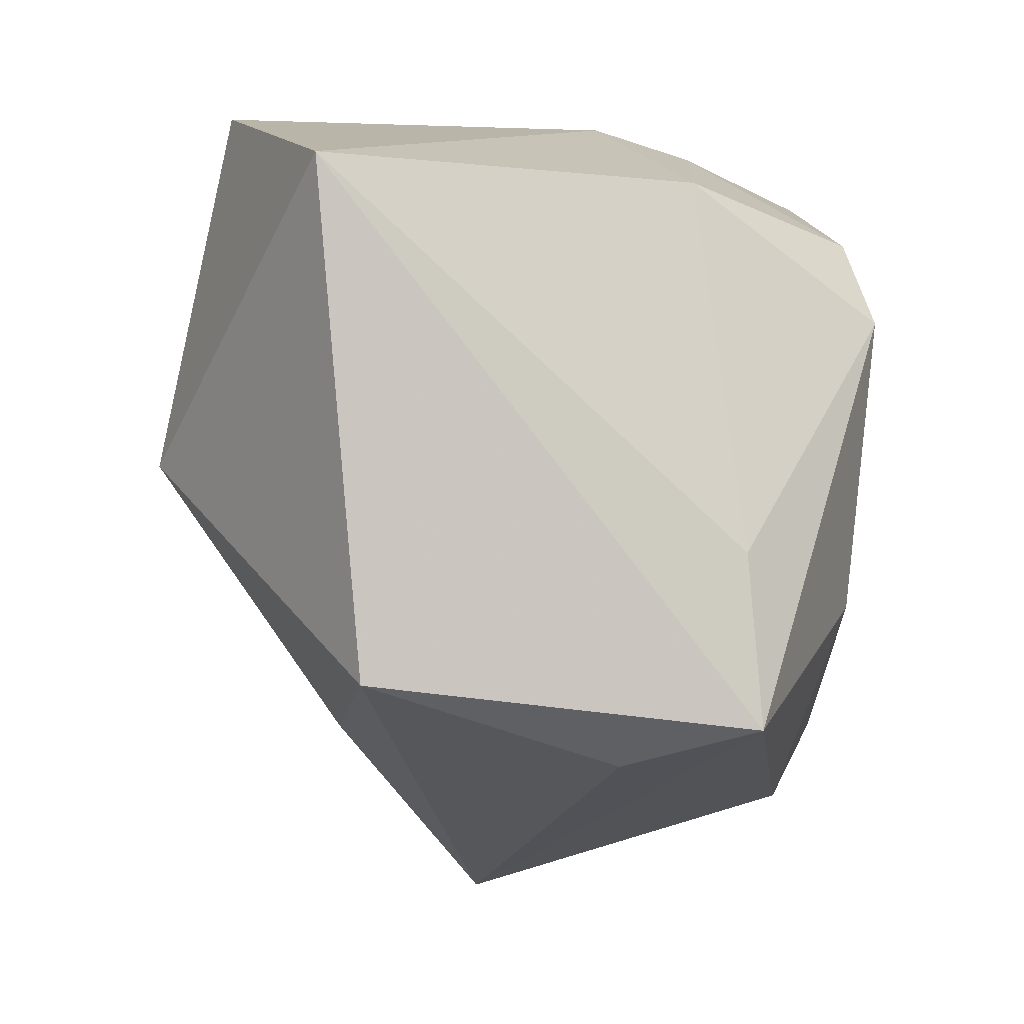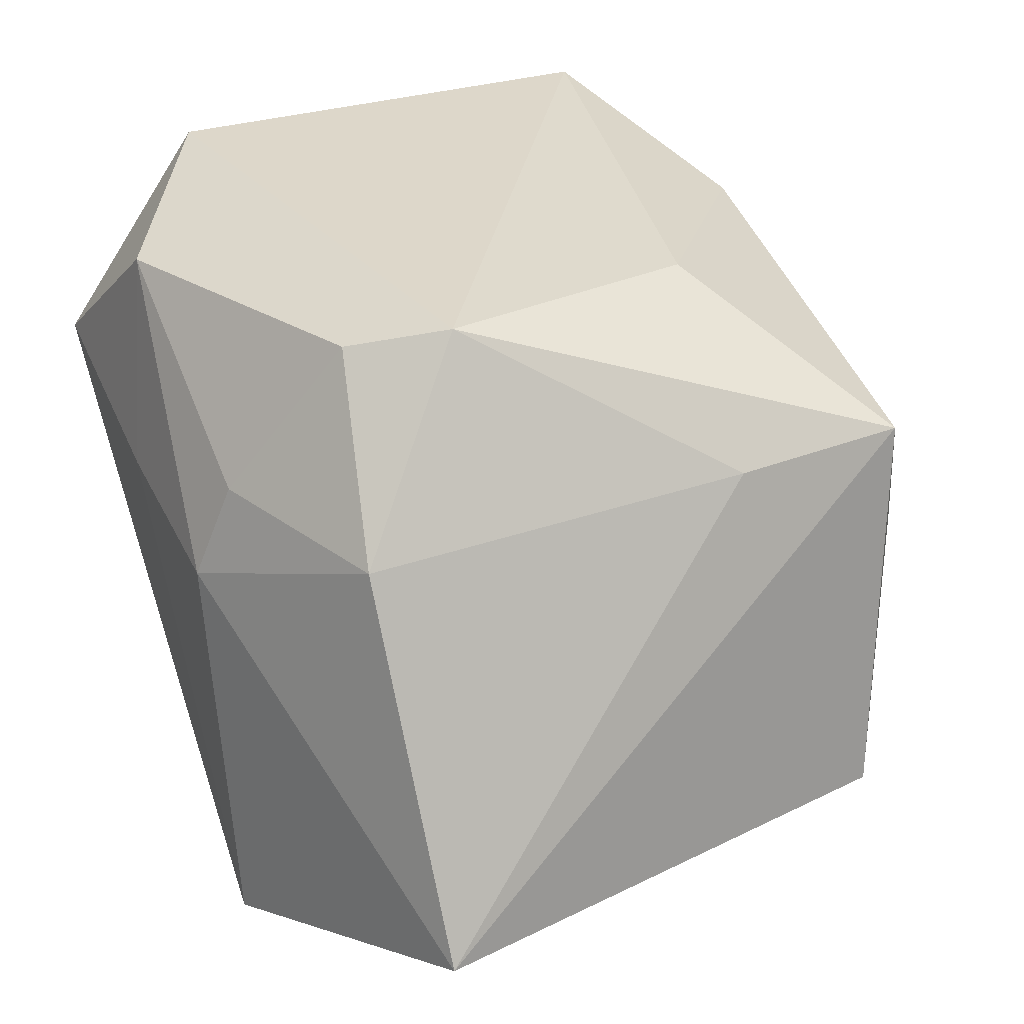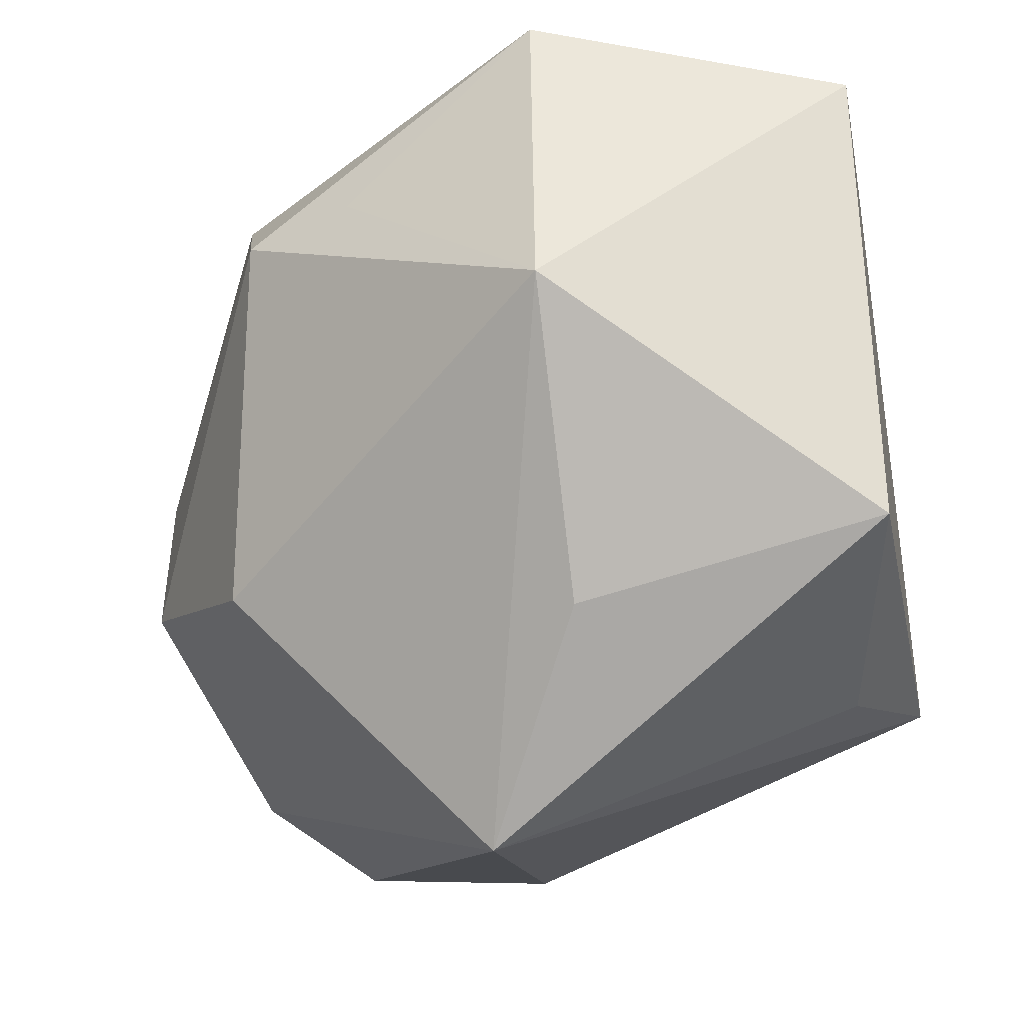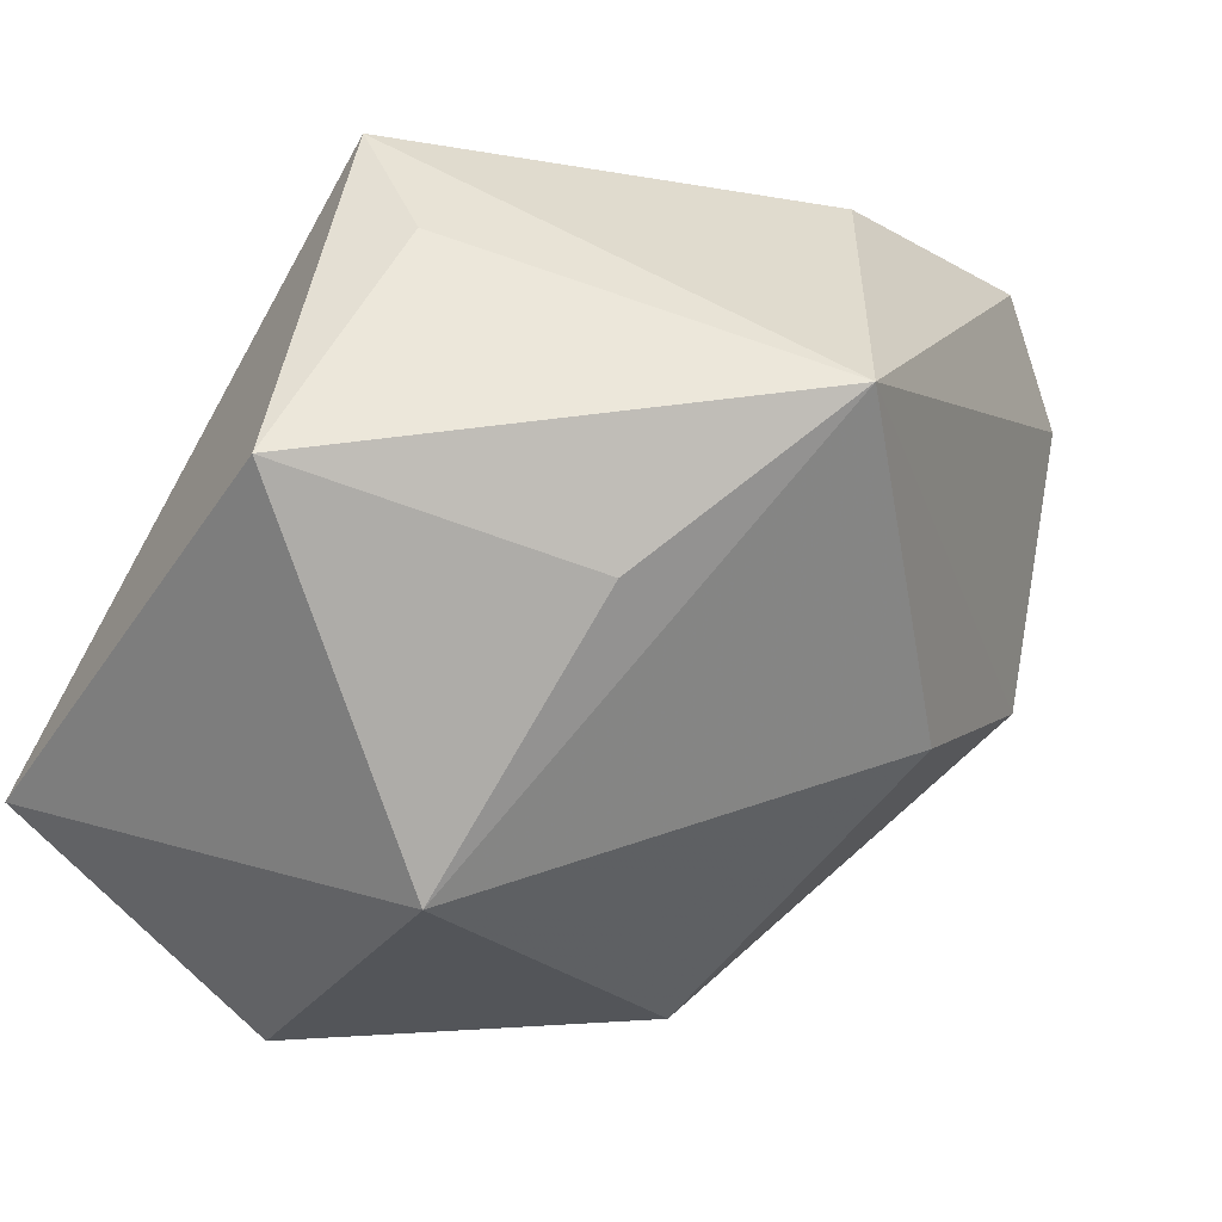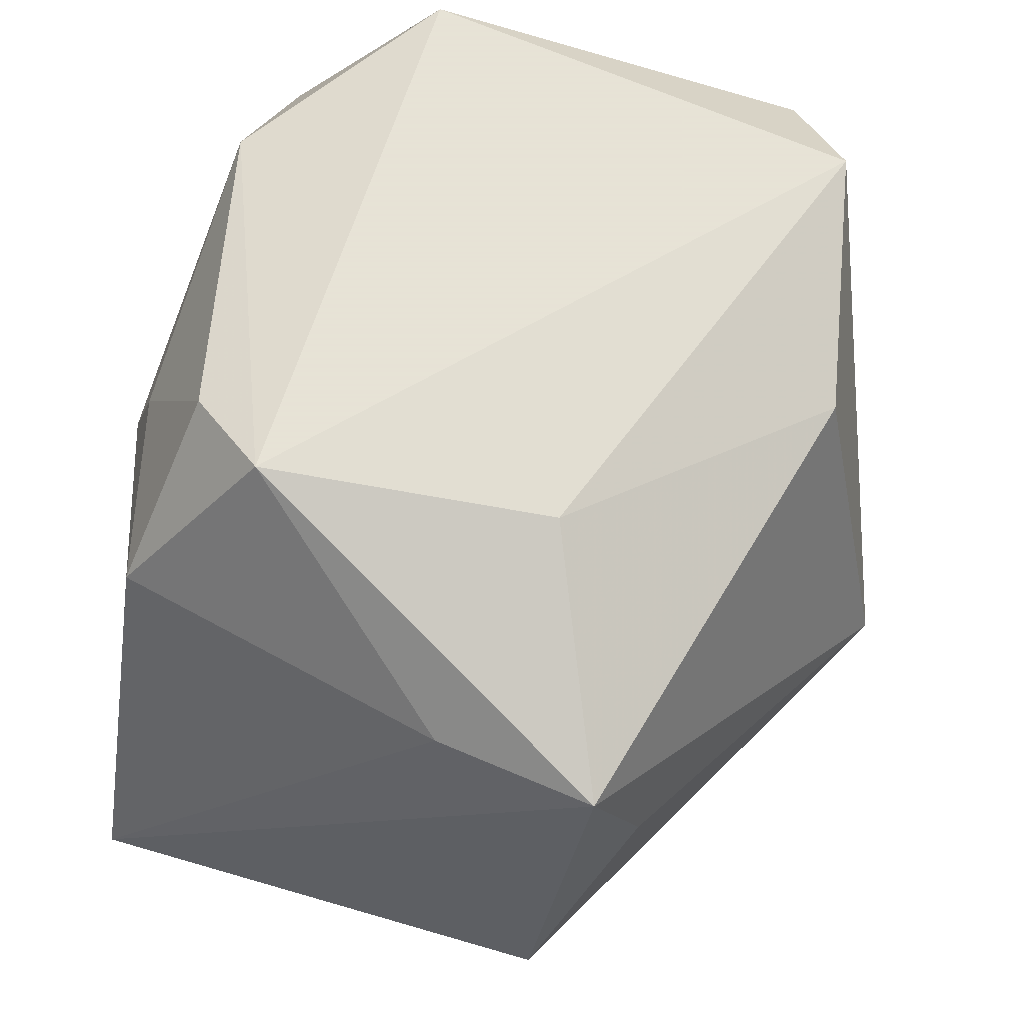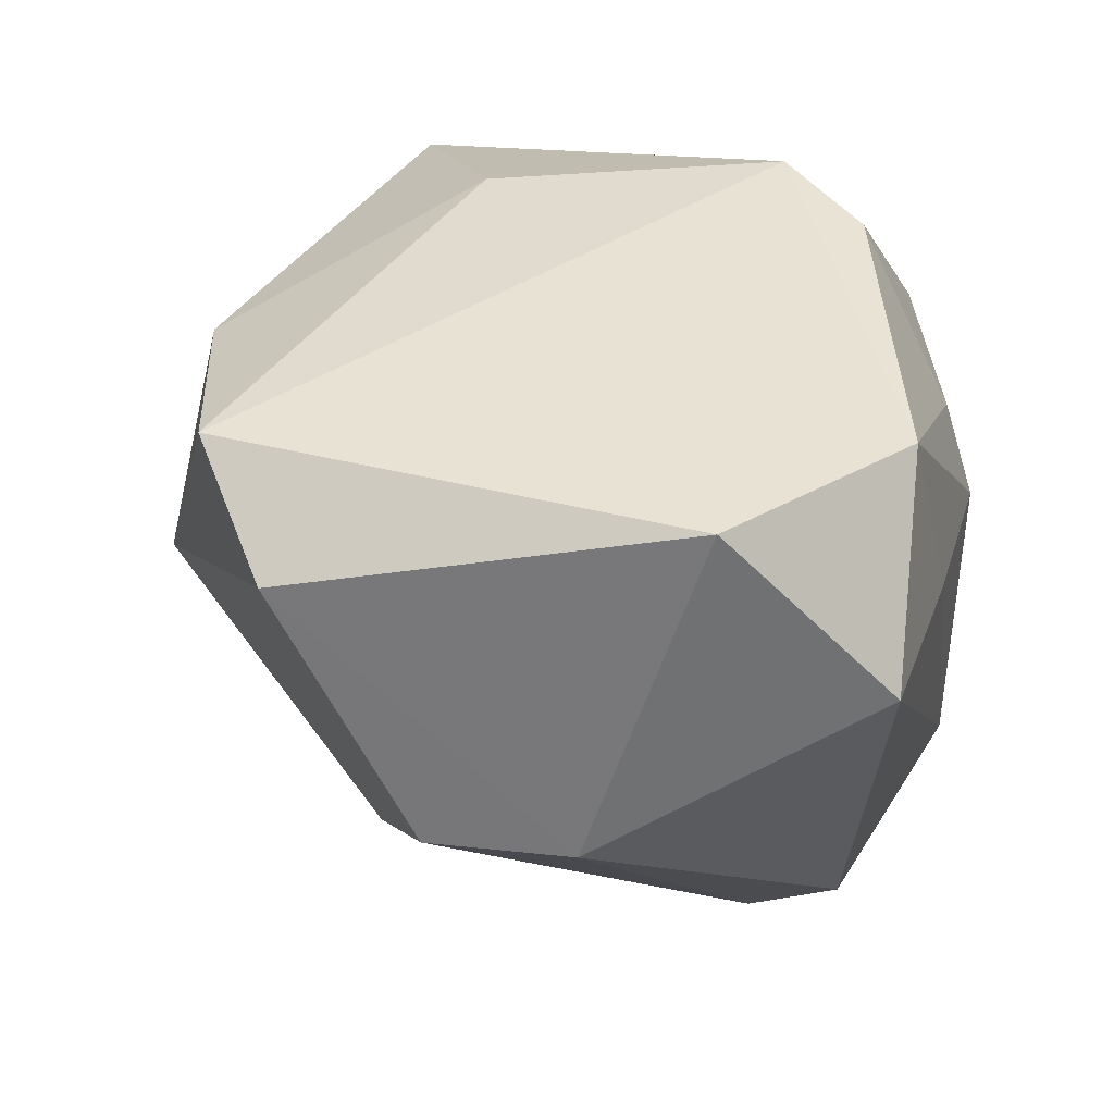
<metadata>
{"format":"obj","ext":"obj","renderer":"f3d","projection":"perspective","resolution":1024,"background":"white","views":[{"elev":-0.3,"azim":-90.8,"up":"+Y"},{"elev":30.9,"azim":-121.0,"up":"+Z"},{"elev":-29.1,"azim":-159.9,"up":"+Y"},{"elev":-40.0,"azim":-31.9,"up":"+Z"},{"elev":62.8,"azim":-72.0,"up":"+Z"},{"elev":40.8,"azim":100.1,"up":"+Z"}]}
</metadata>
<code>
v -0.006746 0.03094 0.013
v 0.0429 -0.008853 -0.001643
v -0.01857 0.01345 0.03019
v -0.01382 -0.0002031 -0.03913
v -0.005253 0.03413 0.003968
v -0.01266 0.02155 0.02796
v 0.02608 -0.01685 -0.01771
v 0.007563 -0.03472 0.02342
v -0.03358 -0.008423 0.01627
v -0.02521 0.02608 0.01209
v 0.00168 -0.04332 -0.008171
v -0.03559 -0.02427 0.01746
v 0.03586 0.01429 0.03019
v 0.02527 0.0261 -0.01996
v 0.01222 0.03242 0.007044
v 0.01689 0.02881 0.02653
v 0.03051 -0.02901 0.03019
v -0.03168 -0.02785 0.00483
v -0.01399 -0.01398 0.02806
v 0.04182 0.004486 -0.00214
v -0.0406 0.02664 -0.02217
v -0.0406 -0.01989 -0.01823
v -0.01099 0.0342 -0.03237
v -0.0113 -0.02568 -0.02169
v 0.02109 0.01768 -0.02821
v 0.03344 0.02983 0.01258
v 0.009277 0.01854 -0.0307
v 0.04029 -0.02194 0.02284
f 4 11 24
f 24 22 4
f 11 22 24
f 11 28 17
f 17 8 11
f 28 13 17
f 17 13 3
f 11 8 12
f 3 9 12
f 2 28 11
f 4 22 21
f 21 23 4
f 22 12 21
f 21 12 9
f 21 5 23
f 18 22 11
f 11 12 18
f 18 12 22
f 8 17 19
f 19 12 8
f 19 17 3
f 3 12 19
f 20 13 28
f 28 2 20
f 26 13 20
f 7 2 11
f 7 11 4
f 3 13 16
f 16 13 26
f 26 23 15
f 23 5 15
f 15 16 26
f 5 16 15
f 10 9 3
f 10 21 9
f 5 21 10
f 14 23 26
f 26 20 14
f 3 16 6
f 6 10 3
f 1 16 5
f 5 10 1
f 1 6 16
f 10 6 1
f 4 23 27
f 25 20 2
f 25 14 20
f 2 7 25
f 25 7 4
f 4 27 25
f 23 14 25
f 25 27 23

</code>
